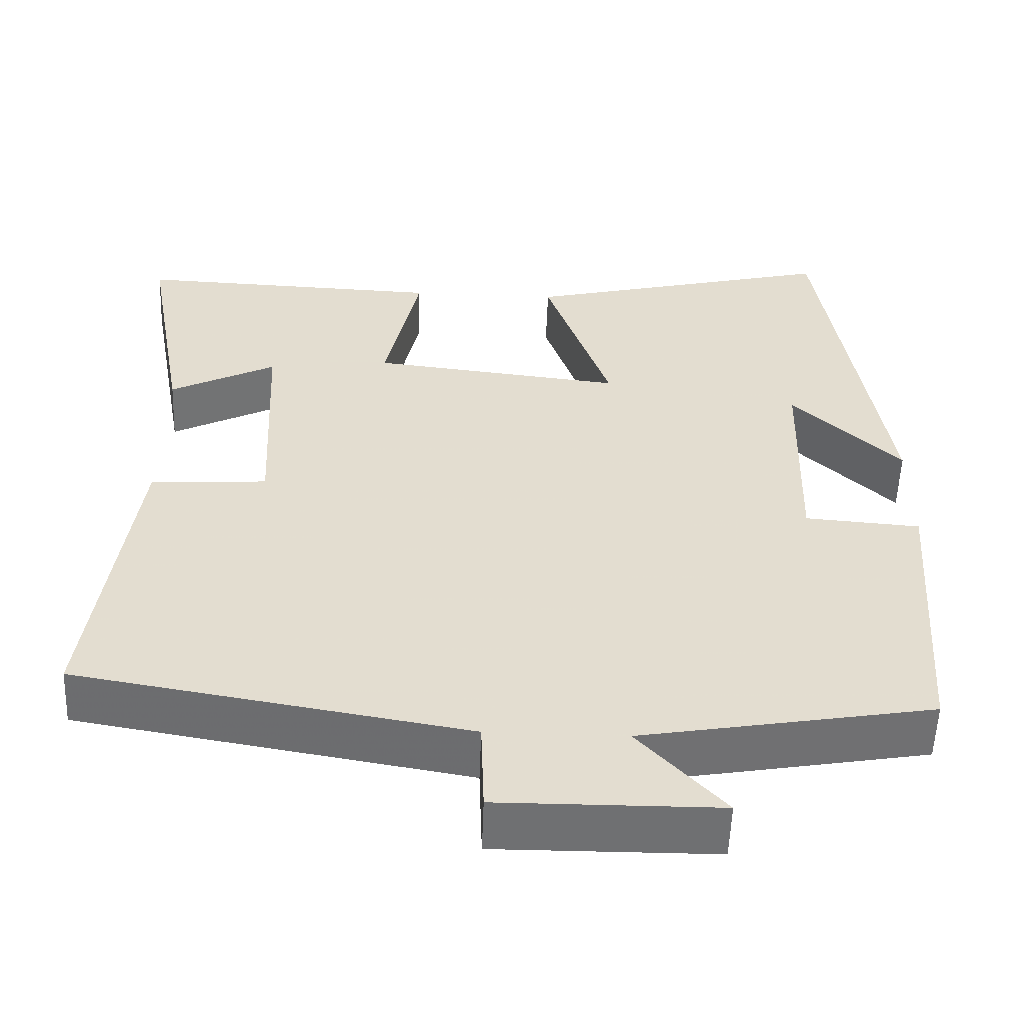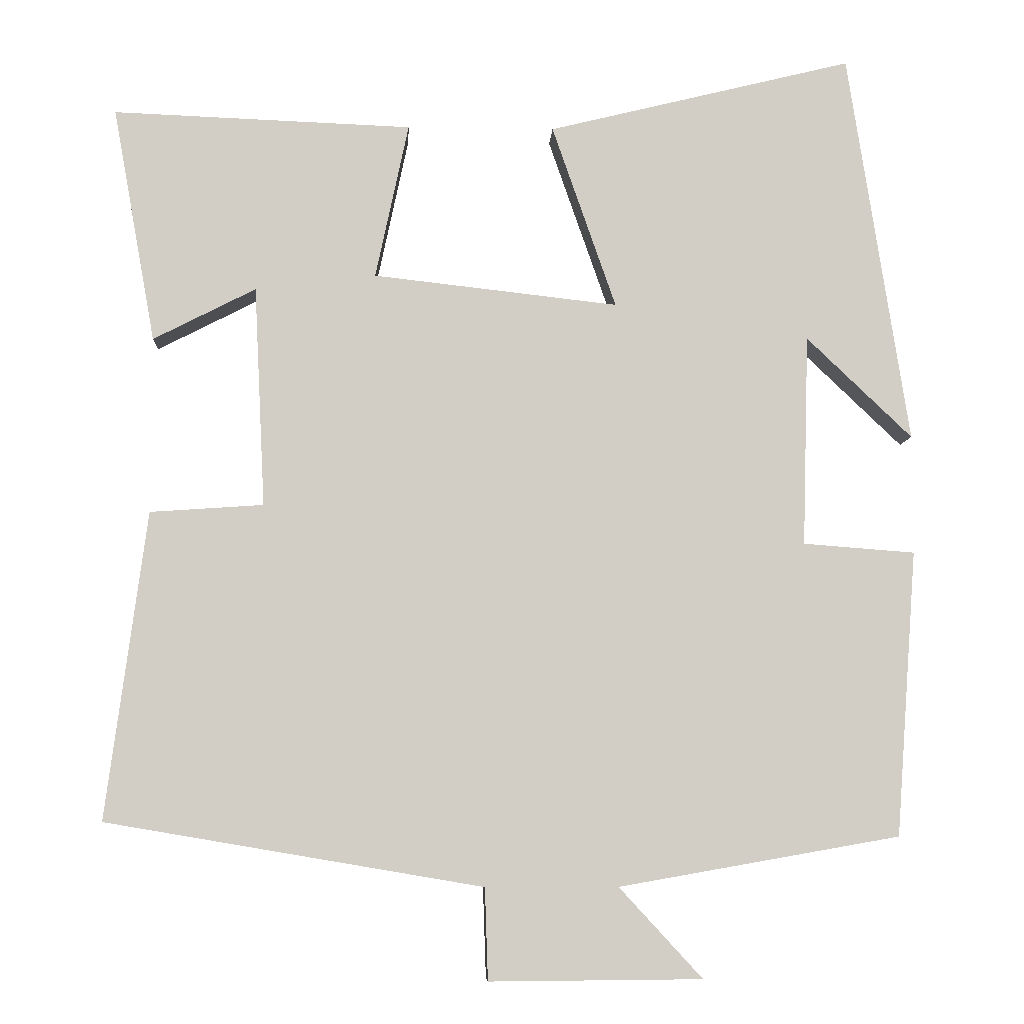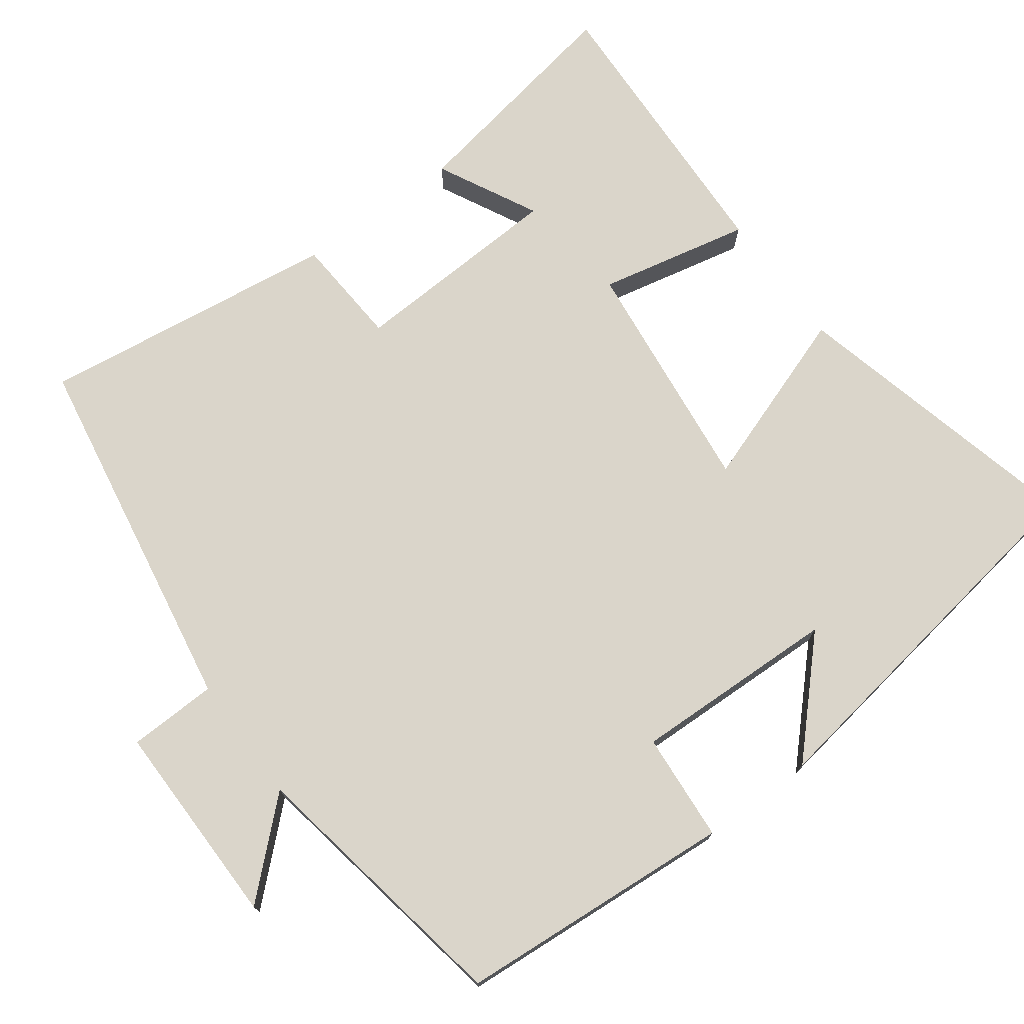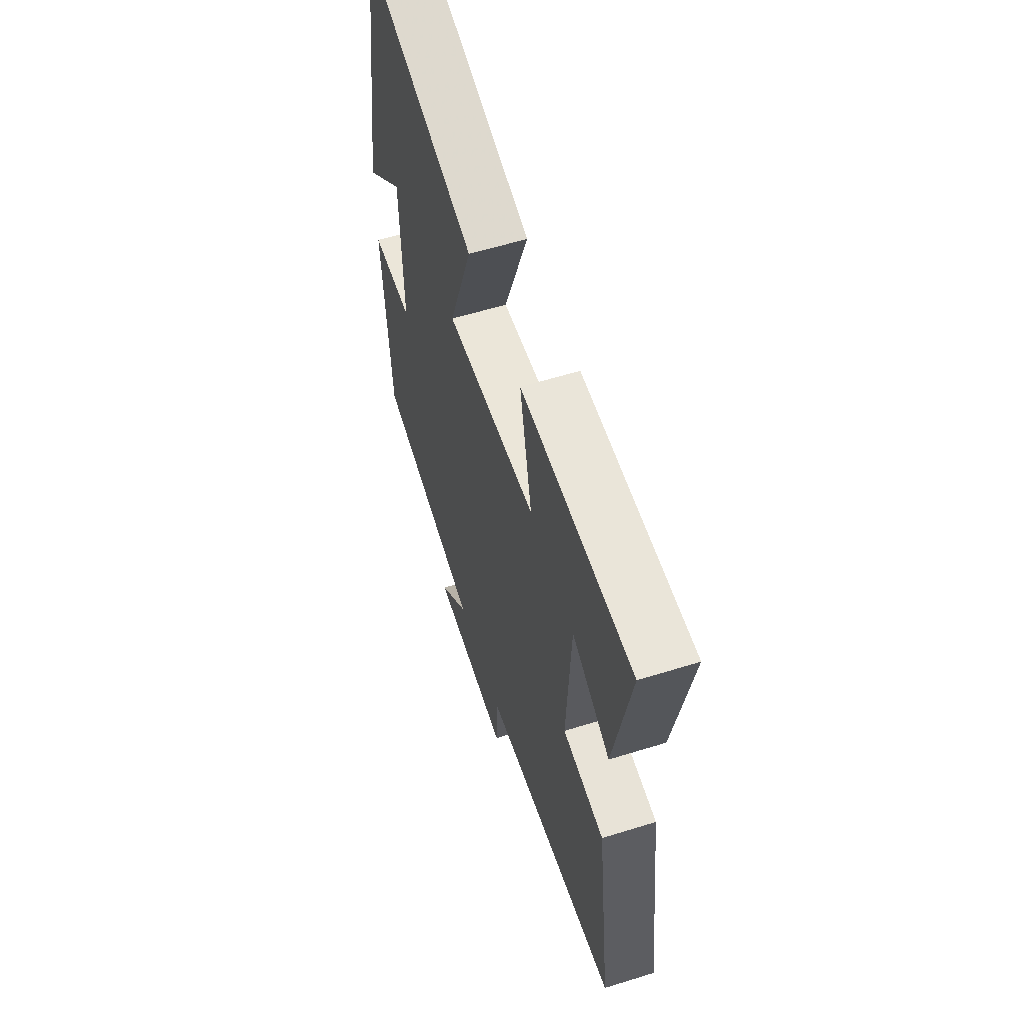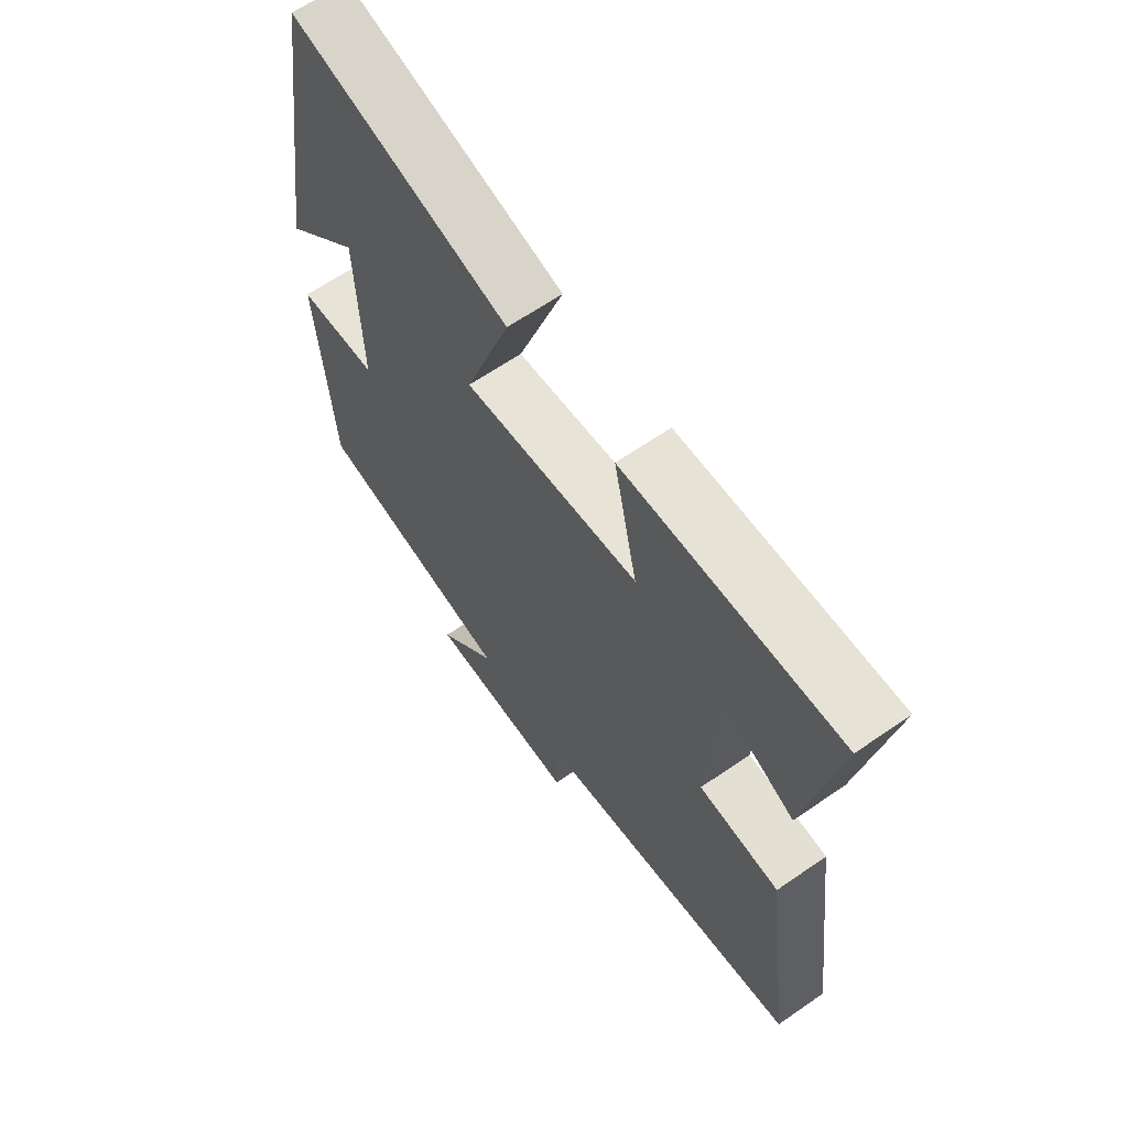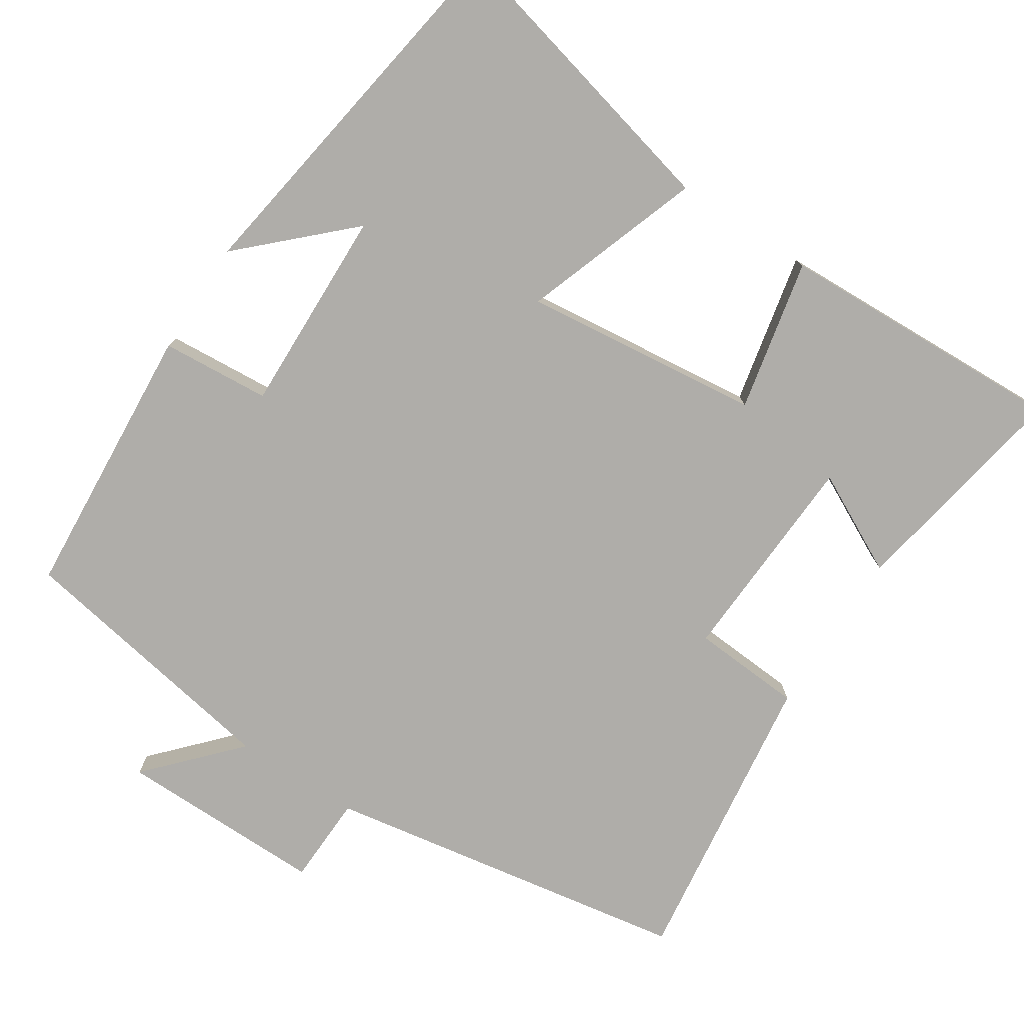
<metadata>
{"format":"obj","ext":"obj","renderer":"f3d","projection":"perspective","resolution":1024,"background":"white","views":[{"elev":-54.9,"azim":177.9,"up":"+Z"},{"elev":-7.0,"azim":177.2,"up":"+Z"},{"elev":74.2,"azim":-126.4,"up":"+Y"},{"elev":59.2,"azim":72.3,"up":"+Z"},{"elev":64.2,"azim":55.1,"up":"+Z"},{"elev":-77.4,"azim":-33.1,"up":"+Y"}]}
</metadata>
<code>
v 0.553 0.07 -0.417
v 0.064 0.07 -0.5
v 0.06 0.07 -0.619
v -0.216 0.07 -0.617
v -0.108 0.07 -0.5
v -0.473 0.07 -0.436
v -0.5 0.07 -0.066
v -0.355 0.07 -0.055
v -0.363 0.07 0.219
v -0.5 0.07 0.088
v -0.421 0.07 0.597
v -0.025 0.07 0.5
v -0.108 0.07 0.262
v 0.21 0.07 0.298
v 0.167 0.07 0.5
v 0.555 0.07 0.515
v 0.5 0.07 0.21
v 0.367 0.07 0.278
v 0.353 0.07 -0.008
v 0.5 0.07 -0.018
v 0.553 0 -0.417
v 0.064 0 -0.5
v 0.06 0 -0.619
v -0.216 0 -0.617
v -0.108 0 -0.5
v -0.473 0 -0.436
v -0.5 0 -0.066
v -0.355 0 -0.055
v -0.363 0 0.219
v -0.5 0 0.088
v -0.421 0 0.597
v -0.025 0 0.5
v -0.108 0 0.262
v 0.21 0 0.298
v 0.167 0 0.5
v 0.555 0 0.515
v 0.5 0 0.21
v 0.367 0 0.278
v 0.353 0 -0.008
v 0.5 0 -0.018
f 19 20 1 2
f 18 19 2
f 15 16 17 18
f 14 15 18
f 13 14 18 2
f 11 12 13
f 9 10 11
f 9 11 13 2
f 5 6 7 8
f 5 8 9 2
f 2 3 4 5
f 22 21 40 39
f 22 39 38
f 38 37 36 35
f 38 35 34
f 22 38 34 33
f 33 32 31
f 31 30 29
f 22 33 31 29
f 28 27 26 25
f 22 29 28 25
f 25 24 23 22
f 1 21 22 2
f 2 22 23 3
f 3 23 24 4
f 4 24 25 5
f 5 25 26 6
f 6 26 27 7
f 7 27 28 8
f 8 28 29 9
f 9 29 30 10
f 10 30 31 11
f 11 31 32 12
f 12 32 33 13
f 13 33 34 14
f 14 34 35 15
f 15 35 36 16
f 16 36 37 17
f 17 37 38 18
f 18 38 39 19
f 19 39 40 20
f 20 40 21 1

</code>
